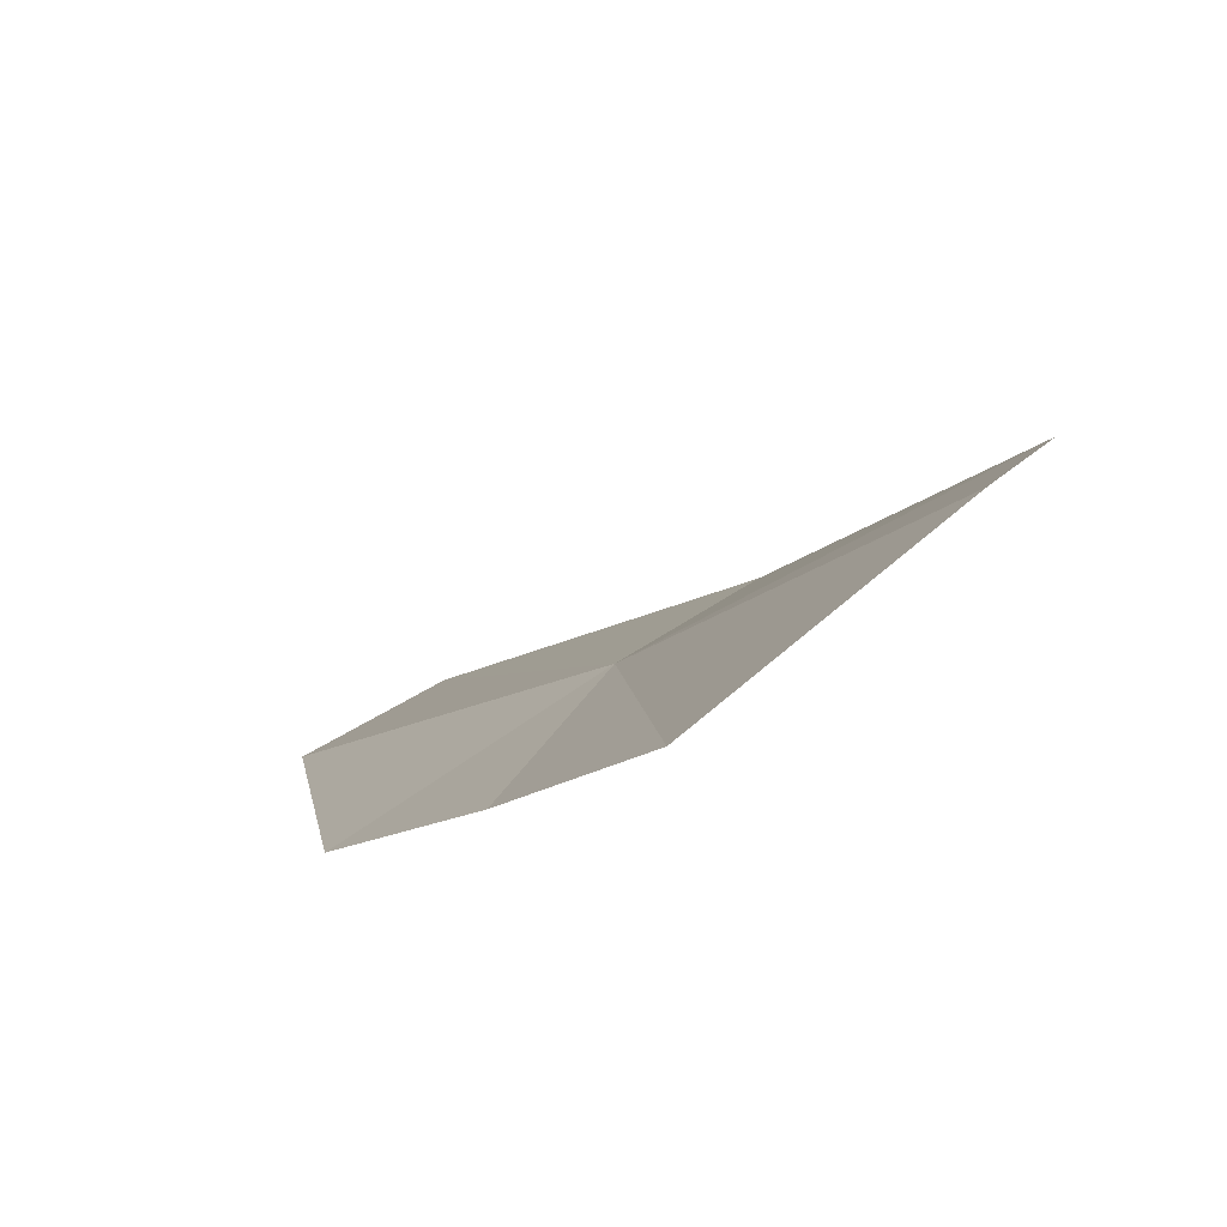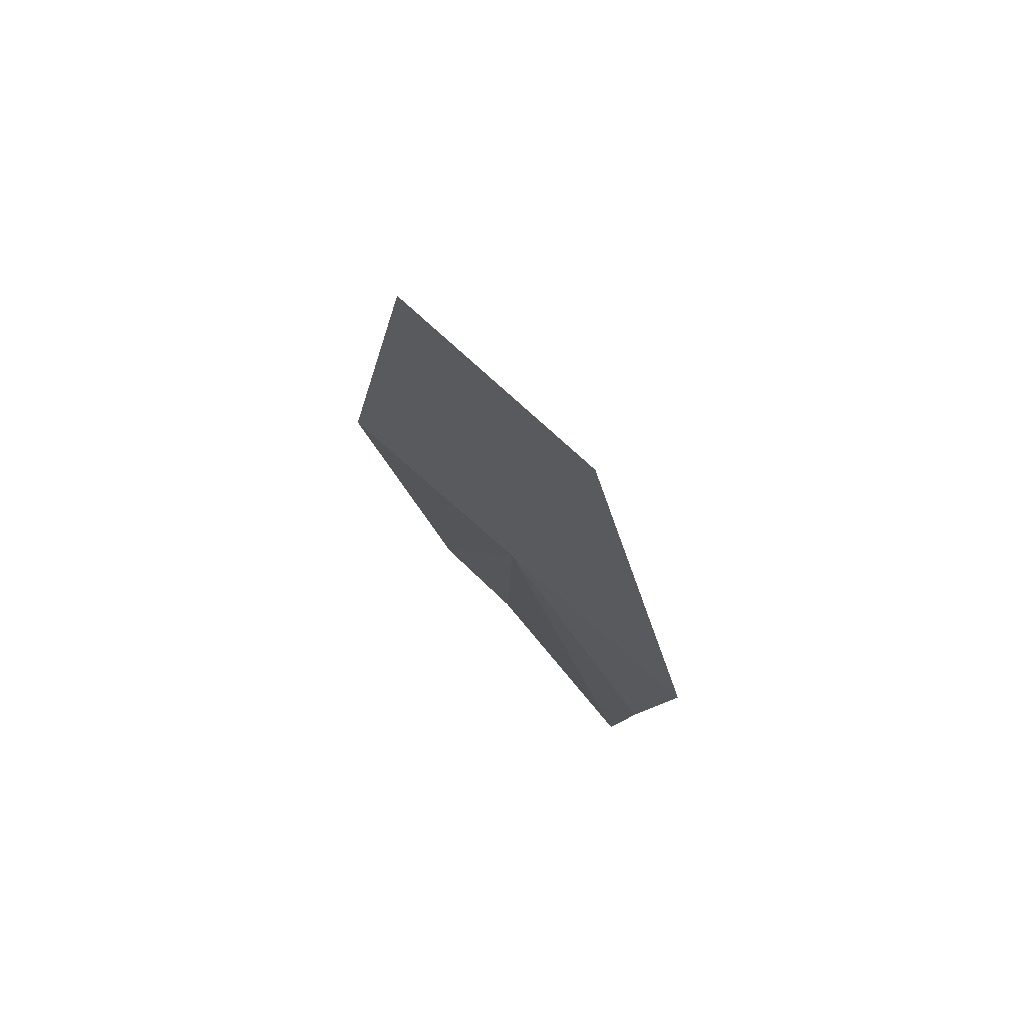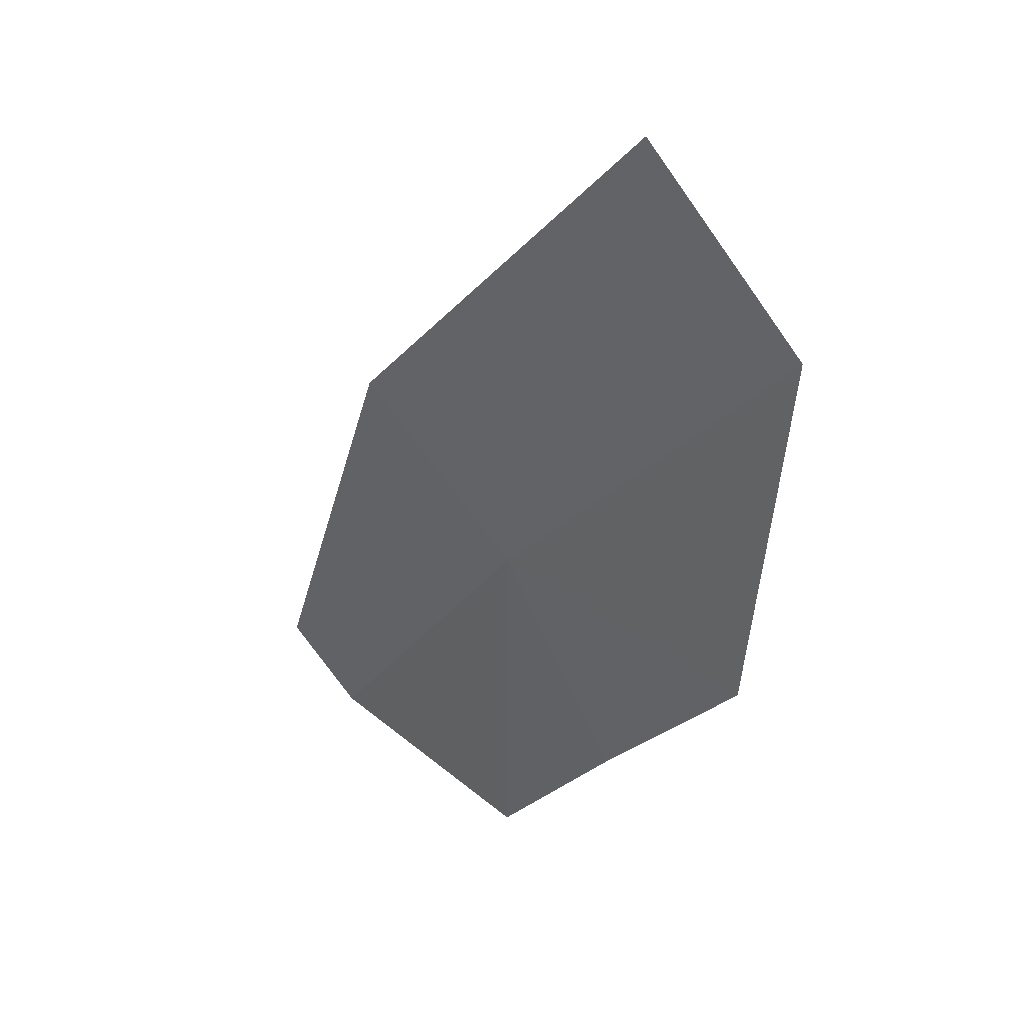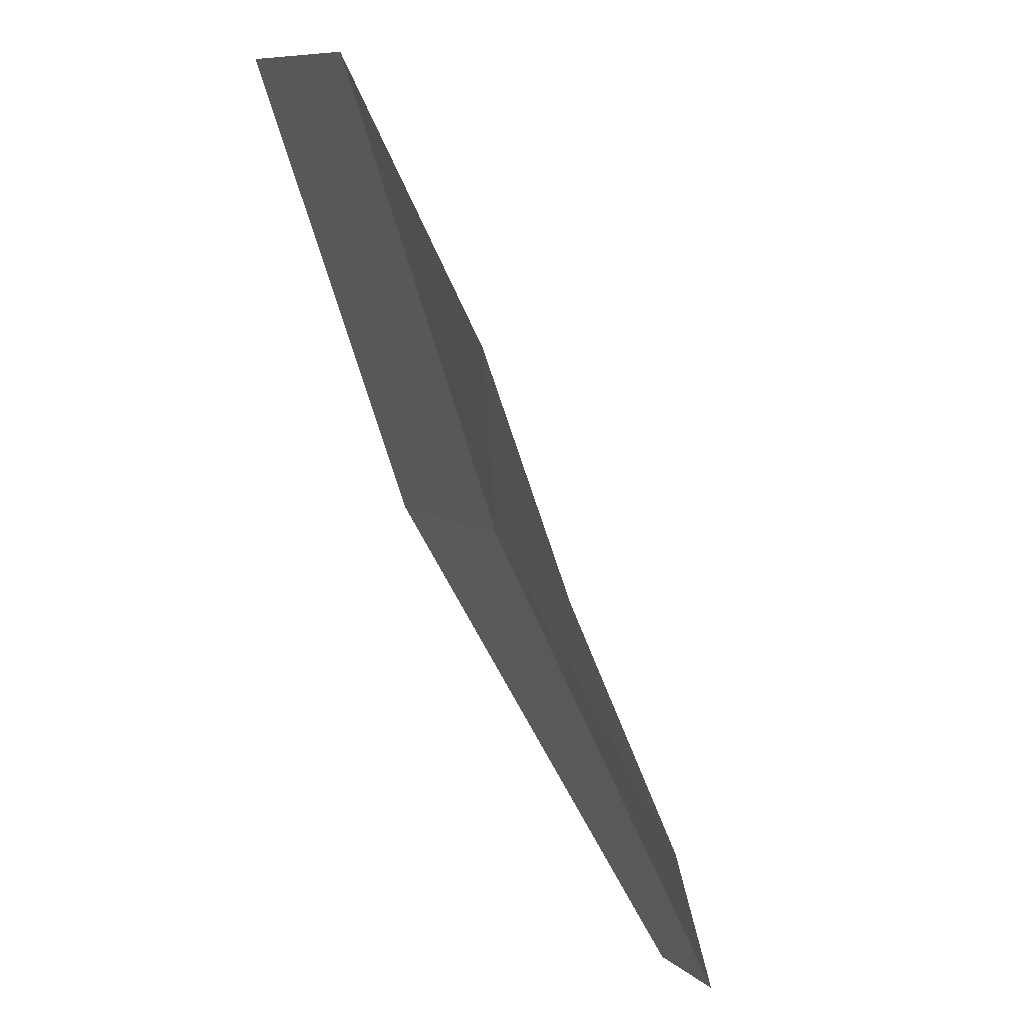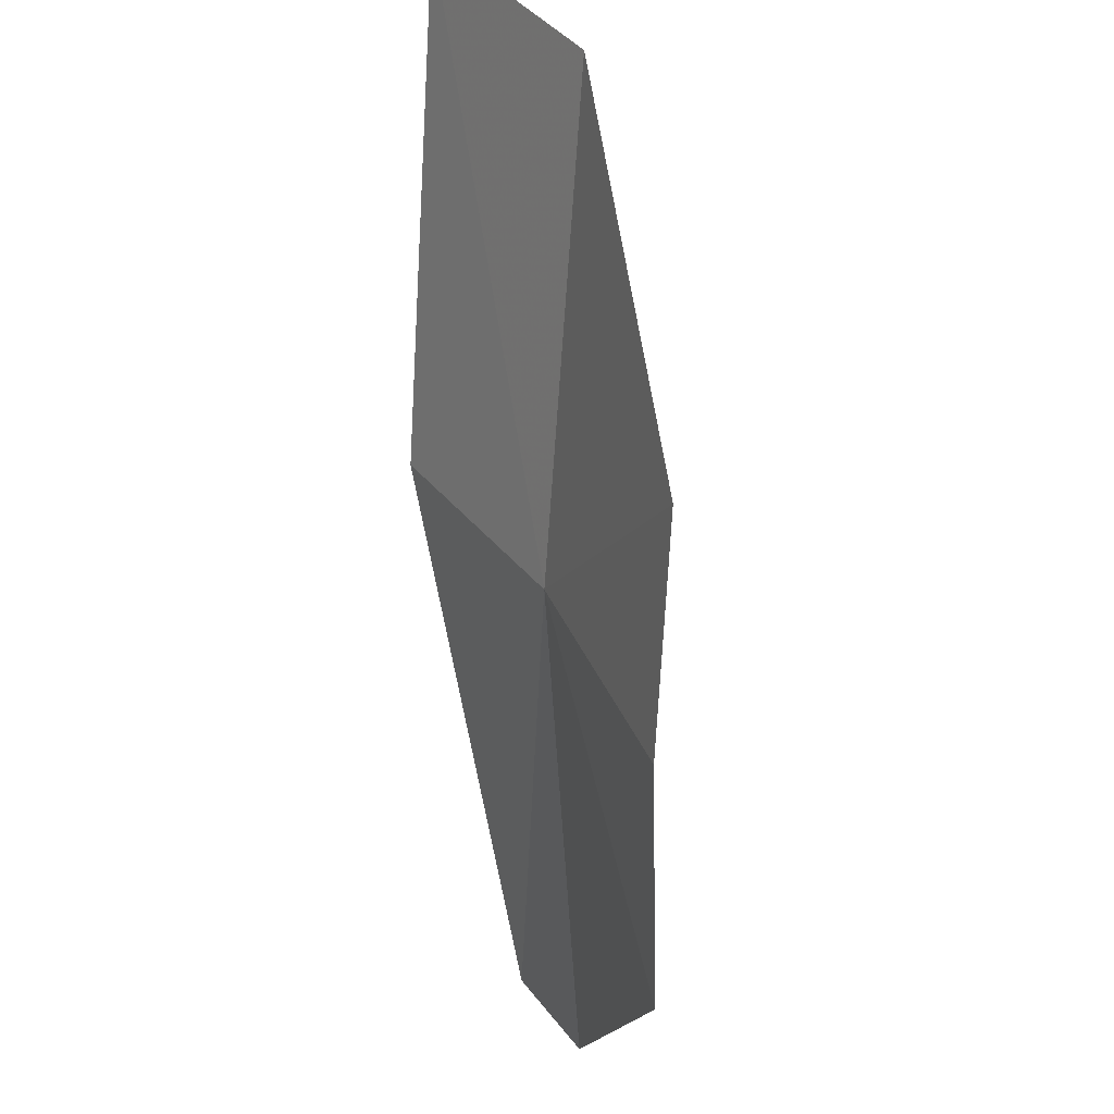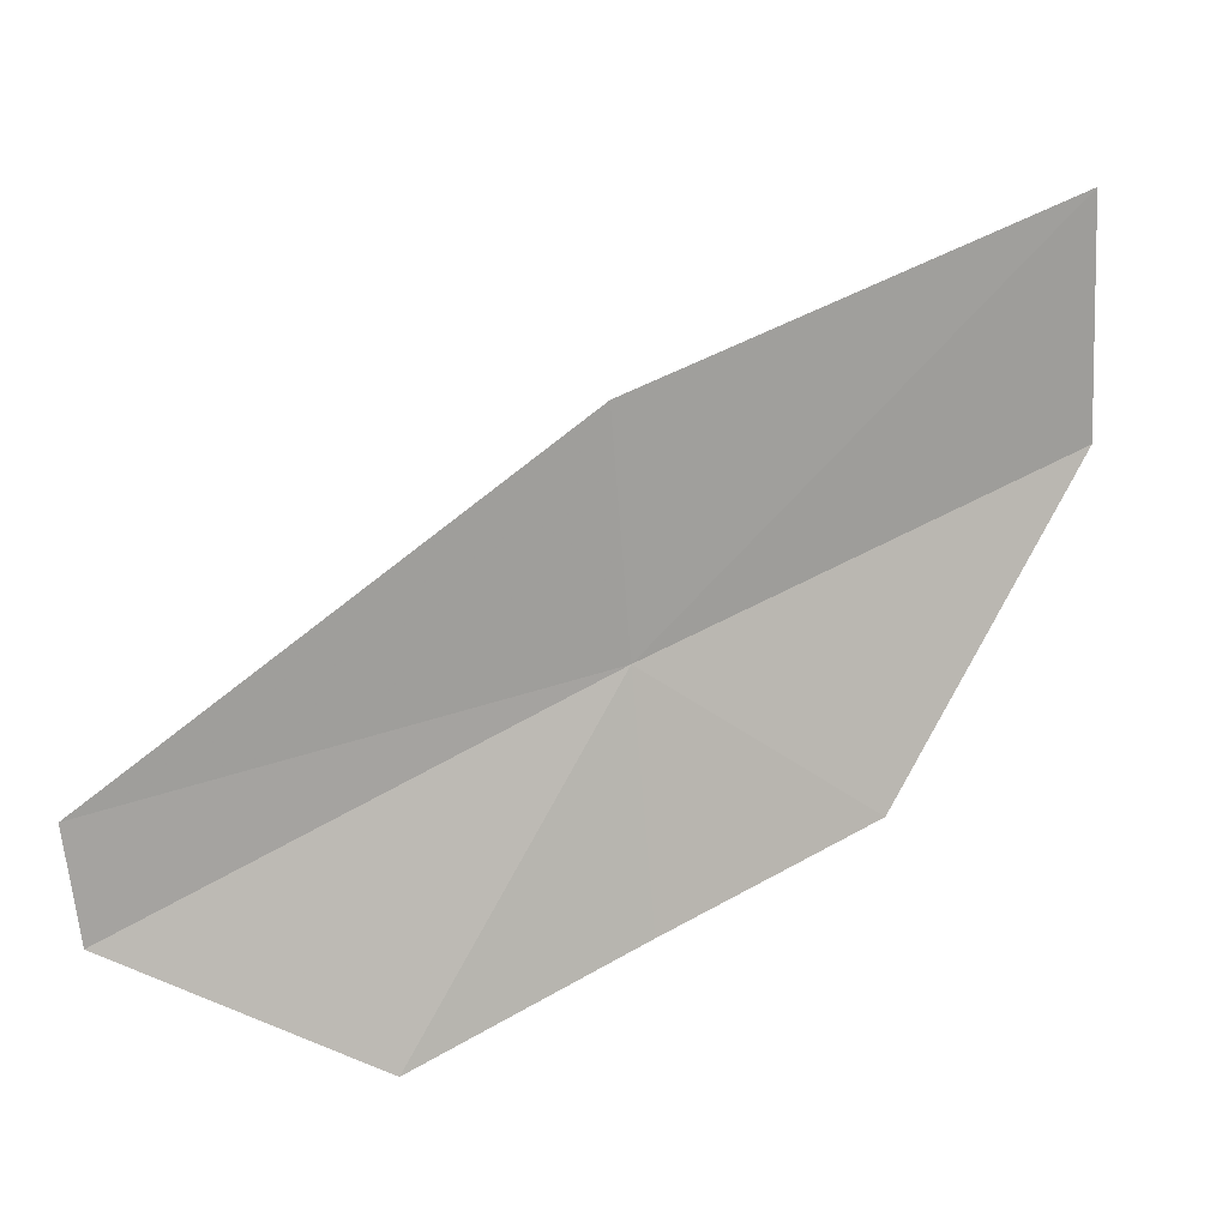
<metadata>
{"format":"obj","ext":"obj","renderer":"f3d","projection":"perspective","resolution":1024,"background":"white","views":[{"elev":-52.1,"azim":-28.0,"up":"+Y"},{"elev":-68.3,"azim":-168.7,"up":"+Z"},{"elev":10.3,"azim":161.9,"up":"+Y"},{"elev":-55.0,"azim":-143.1,"up":"+Y"},{"elev":-36.8,"azim":-168.1,"up":"+Y"},{"elev":-16.5,"azim":90.2,"up":"+Y"}]}
</metadata>
<code>
v 13.76 158.7 6.806
v 12.95 157 6.643
v 13.27 156 8.344
v 14.21 156.7 10.29
v 14.72 157.4 10.4
v 14.87 160.1 6.944
v 12.51 157.9 5.005
v 12.77 160.6 3.449
v 13.89 162.1 3.519
f 1 3 2
f 1 4 3
f 1 5 4
f 1 6 5
f 1 2 7
f 1 7 8
f 1 9 6
f 1 8 9

</code>
